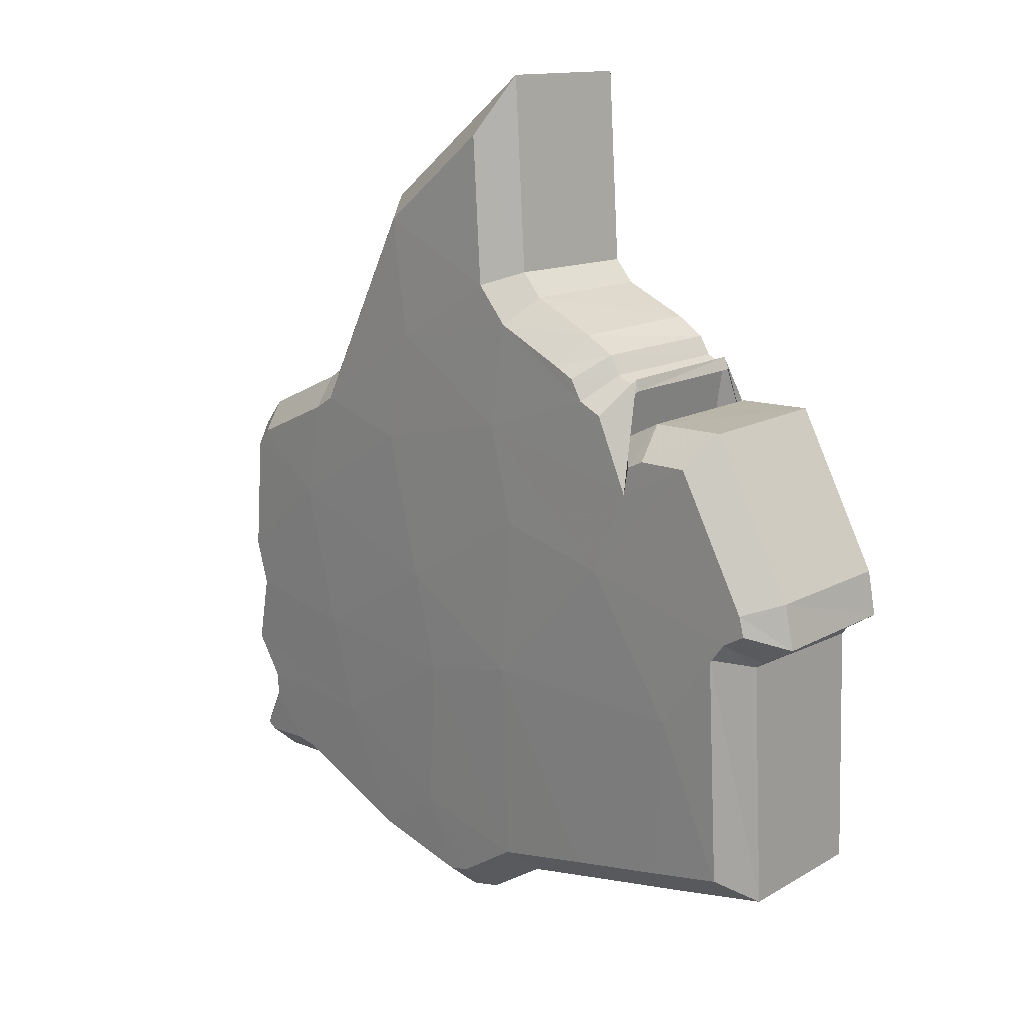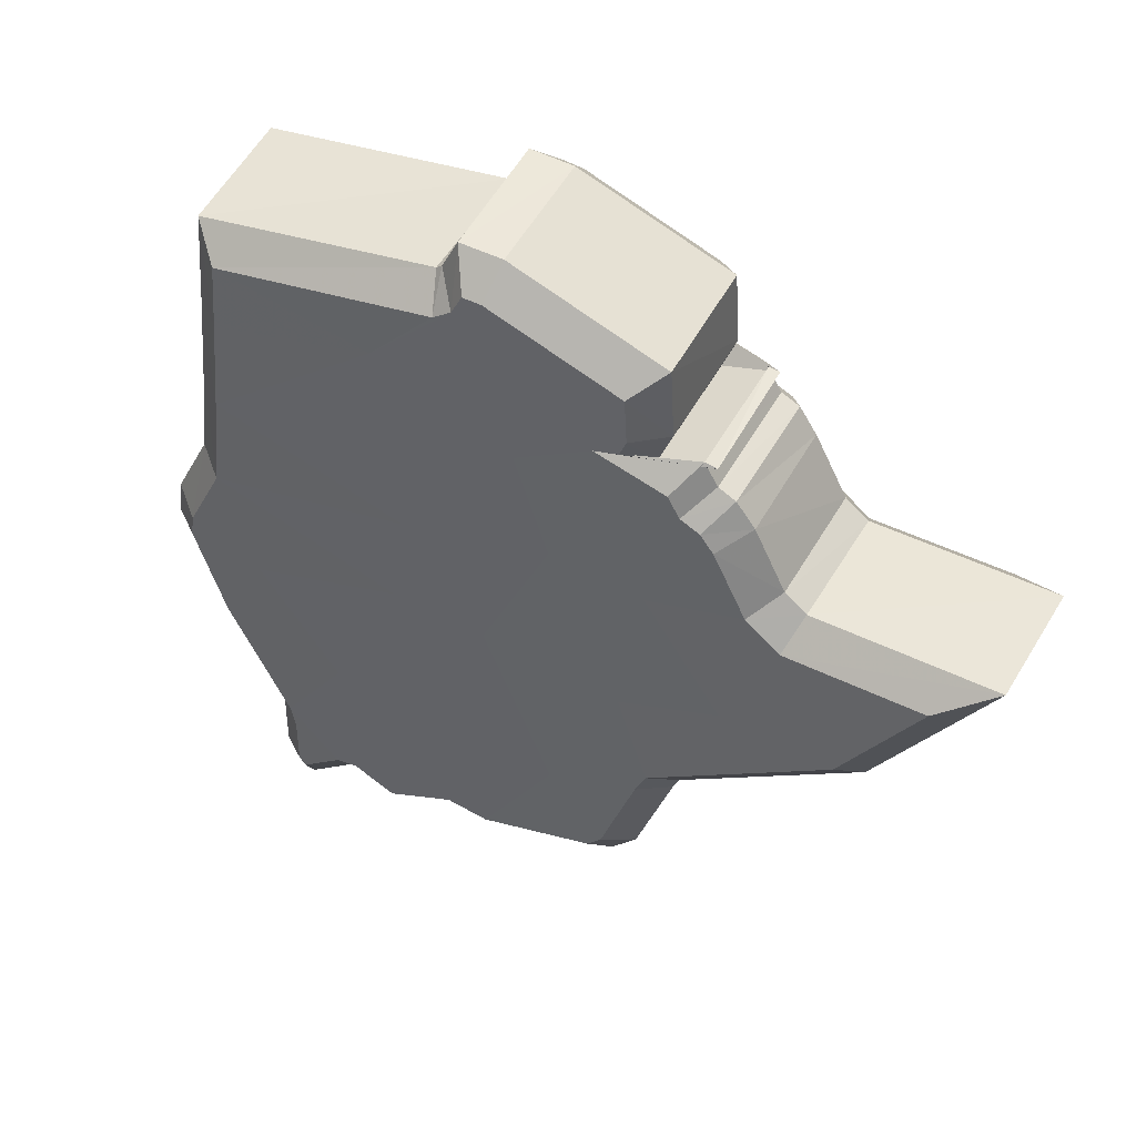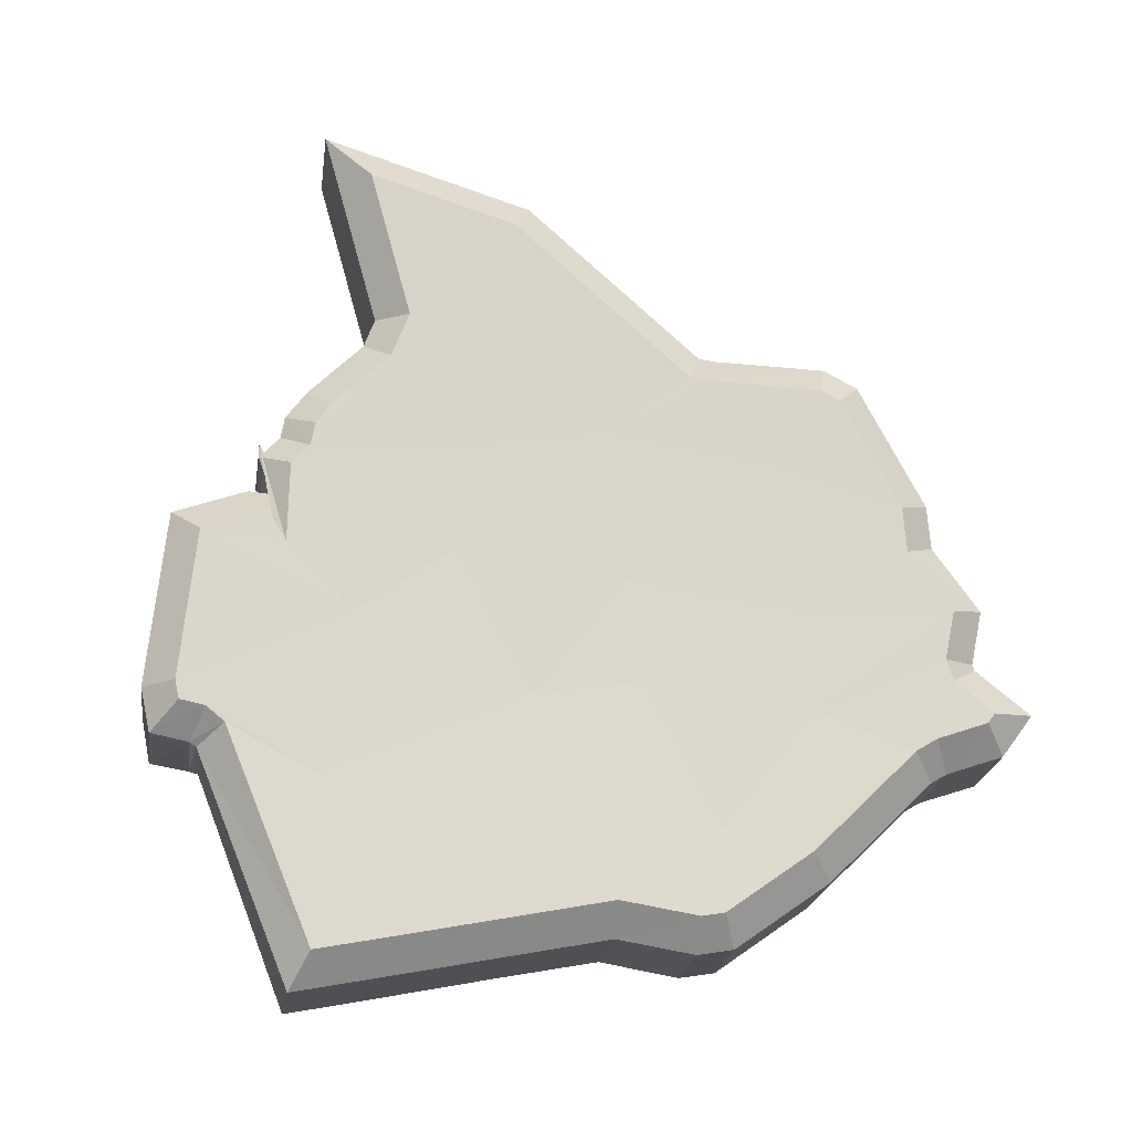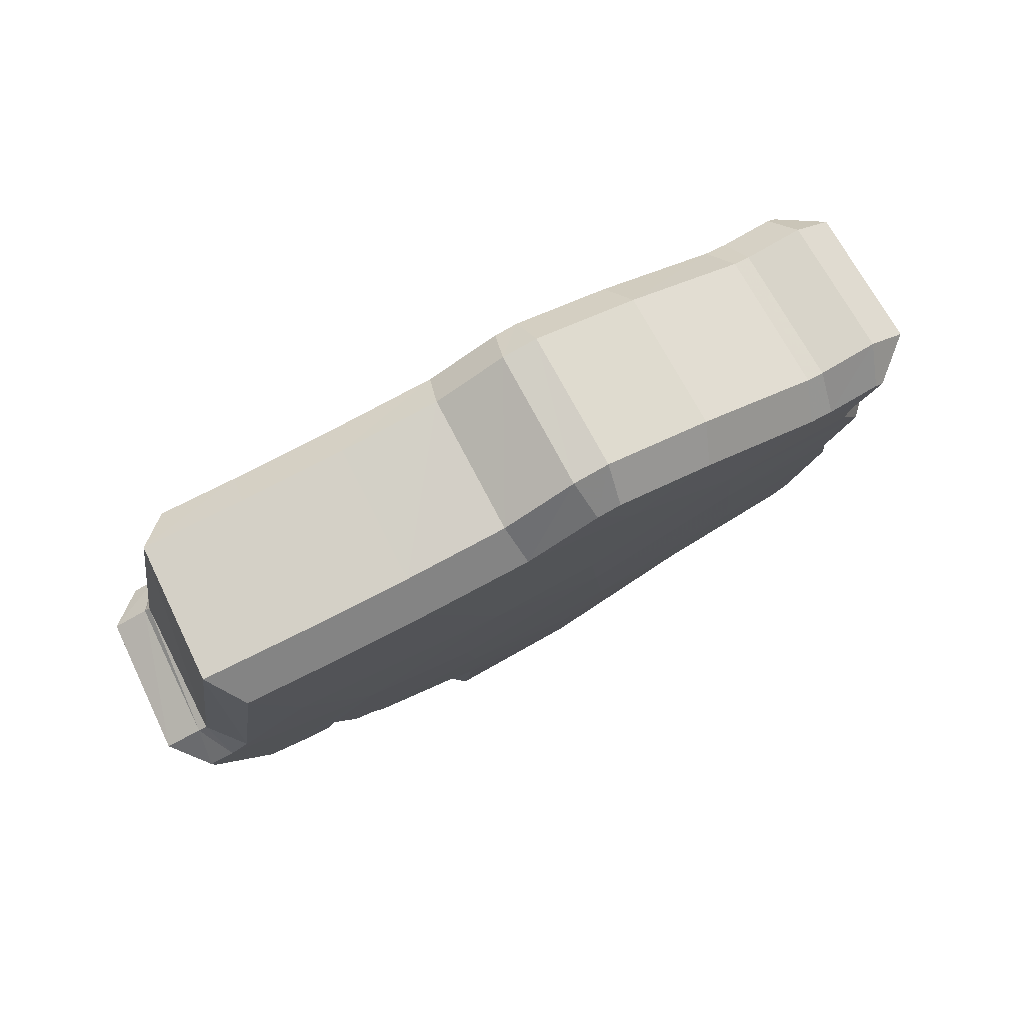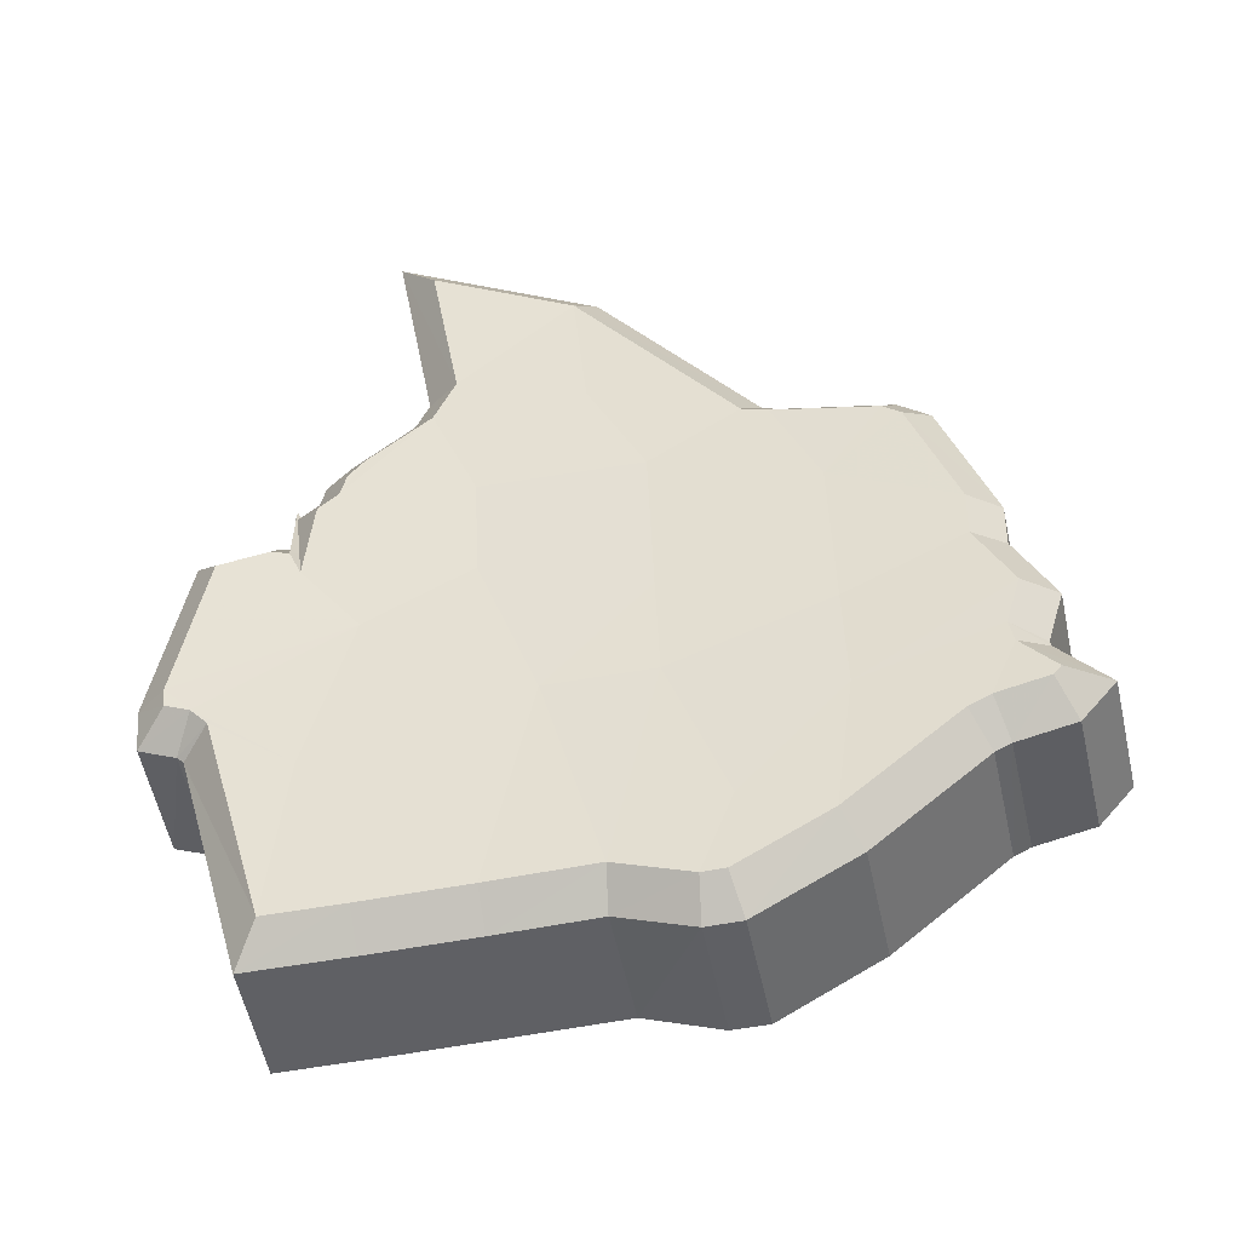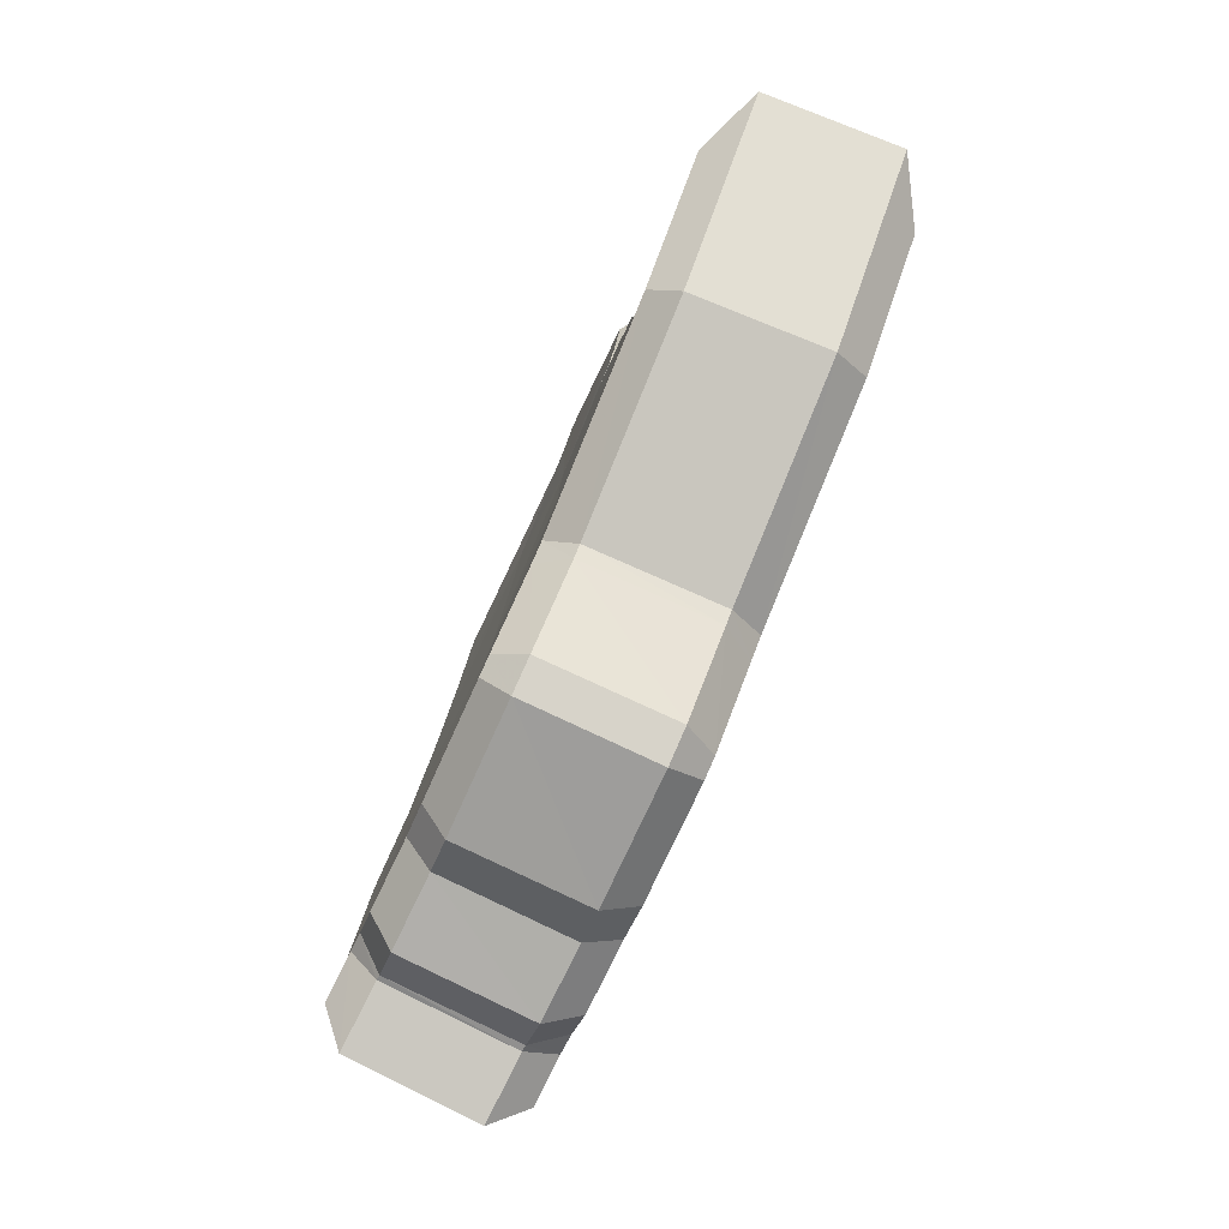
<metadata>
{"format":"obj","ext":"obj","renderer":"f3d","projection":"perspective","resolution":1024,"background":"white","views":[{"elev":-10.4,"azim":121.4,"up":"+Z"},{"elev":64.5,"azim":-42.5,"up":"+Y"},{"elev":3.7,"azim":-113.9,"up":"+Z"},{"elev":-78.4,"azim":-77.9,"up":"+Z"},{"elev":-22.8,"azim":-97.2,"up":"+Z"},{"elev":43.6,"azim":-3.1,"up":"+Z"}]}
</metadata>
<code>
o Zimbabwe
v 0.6122 -0.1941 -0.236
v 0.6156 -0.1736 -0.2428
v 0.6198 -0.1788 -0.2279
v 0.6189 -0.1891 -0.2221
v 0.6179 -0.2044 -0.2111
v 0.6129 -0.2044 -0.2253
v 0.6222 -0.1891 -0.2125
v 0.6116 -0.2196 -0.2143
v 0.6059 -0.1887 -0.2556
v 0.6084 -0.1785 -0.257
v 0.6265 -0.1984 -0.1905
v 0.6169 -0.213 -0.2057
v 0.6226 -0.1994 -0.2019
v 0.6159 -0.2155 -0.2062
v 0.6121 -0.2252 -0.207
v 0.6029 -0.2196 -0.2378
v 0.5983 -0.2281 -0.2414
v 0.5986 -0.2172 -0.2504
v 0.6221 -0.162 -0.2339
v 0.6261 -0.1656 -0.2203
v 0.6319 -0.1852 -0.1855
v 0.6271 -0.1874 -0.1993
v 0.6022 -0.2094 -0.2483
v 0.6236 -0.1733 -0.2215
v 0.6259 -0.1767 -0.2123
v 0.599 -0.2328 -0.2351
v 0.6012 -0.2339 -0.2285
v 0.6 -0.2323 -0.233
v 0.6206 -0.1644 -0.2363
v 0.6093 -0.2044 -0.2349
v 0.5966 -0.2352 -0.2389
v 0.5979 -0.2303 -0.2403
v 0.6065 -0.2196 -0.2284
v 0.6265 -0.1792 -0.2085
v 0.6264 -0.1852 -0.2036
v 0.606 -0.2309 -0.2184
v 0.6045 -0.2307 -0.2228
v 0.6254 -0.1704 -0.2189
v 0.6032 -0.1989 -0.2543
v 0.5995 -0.2083 -0.2557
v 0.6002 -0.206 -0.256
v 0.6112 -0.2269 -0.2081
v 0.6259 -0.1747 -0.214
v 0.6214 -0.162 -0.2358
v 0.6248 -0.1722 -0.2191
v 0.6101 -0.171 -0.2579
v 0.6264 -0.1774 -0.2101
v 0.5966 -0.236 -0.2381
v 0.6196 -0.1663 -0.2374
v 0.6019 -0.1737 -0.2213
v 0.5978 -0.1686 -0.2357
v 0.5944 -0.1886 -0.2291
v 0.601 -0.1836 -0.2157
v 0.6042 -0.1837 -0.2063
v 0.5951 -0.1985 -0.2188
v 0.6001 -0.1986 -0.2049
v 0.5939 -0.2133 -0.208
v 0.5906 -0.1734 -0.2498
v 0.5882 -0.1833 -0.2485
v 0.6046 -0.1936 -0.1961
v 0.599 -0.207 -0.1996
v 0.6084 -0.1928 -0.1848
v 0.5944 -0.2189 -0.2009
v 0.5981 -0.2093 -0.2001
v 0.5812 -0.211 -0.2432
v 0.5809 -0.2217 -0.2345
v 0.5854 -0.2133 -0.2309
v 0.6081 -0.1608 -0.2137
v 0.6041 -0.1572 -0.2272
v 0.609 -0.1819 -0.1936
v 0.6137 -0.1798 -0.18
v 0.5848 -0.2034 -0.2412
v 0.6078 -0.1715 -0.206
v 0.6056 -0.1683 -0.2149
v 0.5817 -0.2262 -0.2282
v 0.5826 -0.2259 -0.2263
v 0.5837 -0.2274 -0.2218
v 0.6026 -0.1596 -0.2296
v 0.5917 -0.1985 -0.2281
v 0.5805 -0.2238 -0.2334
v 0.5793 -0.2285 -0.232
v 0.5889 -0.2133 -0.2218
v 0.6083 -0.1798 -0.1976
v 0.6085 -0.1737 -0.2023
v 0.587 -0.2243 -0.2163
v 0.5884 -0.2245 -0.2121
v 0.6073 -0.1655 -0.2124
v 0.5857 -0.1932 -0.2472
v 0.5827 -0.2002 -0.2487
v 0.5821 -0.2023 -0.2484
v 0.5935 -0.2205 -0.2019
v 0.6078 -0.1696 -0.2077
v 0.6034 -0.1573 -0.229
v 0.6067 -0.1673 -0.2127
v 0.5923 -0.1661 -0.2507
v 0.6084 -0.1722 -0.2039
v 0.5793 -0.2292 -0.2312
v 0.6016 -0.1611 -0.231
v 0.6018 -0.1879 -0.2573
v 0.6043 -0.1778 -0.2586
v 0.5898 -0.1842 -0.2524
v 0.5922 -0.1743 -0.2537
v 0.6238 -0.1993 -0.187
v 0.6143 -0.2137 -0.202
v 0.6114 -0.1954 -0.1832
v 0.6021 -0.2095 -0.1978
v 0.6137 -0.2152 -0.2023
v 0.6098 -0.2254 -0.2032
v 0.6015 -0.211 -0.1981
v 0.5976 -0.221 -0.199
v 0.594 -0.2285 -0.2426
v 0.5943 -0.2177 -0.2515
v 0.5821 -0.2241 -0.2379
v 0.5824 -0.2134 -0.2466
v 0.6199 -0.1582 -0.2328
v 0.6246 -0.1624 -0.2169
v 0.6076 -0.1549 -0.2282
v 0.6123 -0.1592 -0.2124
v 0.6314 -0.1806 -0.18
v 0.619 -0.1769 -0.1763
v 0.6251 -0.1835 -0.1981
v 0.6127 -0.1797 -0.1942
v 0.5974 -0.2359 -0.2268
v 0.5961 -0.2342 -0.2318
v 0.5854 -0.2315 -0.2222
v 0.5842 -0.2298 -0.2271
v 0.5922 -0.2355 -0.2403
v 0.5937 -0.23 -0.2418
v 0.5804 -0.2309 -0.2355
v 0.5818 -0.2255 -0.2371
v 0.6248 -0.1764 -0.2055
v 0.6247 -0.1821 -0.2008
v 0.6125 -0.1727 -0.2012
v 0.6123 -0.1784 -0.1967
v 0.6024 -0.2327 -0.2166
v 0.6009 -0.2326 -0.2207
v 0.5903 -0.2283 -0.2123
v 0.5889 -0.2281 -0.2163
v 0.6234 -0.1697 -0.2149
v 0.611 -0.1664 -0.2105
v 0.5953 -0.208 -0.2572
v 0.5963 -0.2046 -0.2576
v 0.5833 -0.2039 -0.2522
v 0.5843 -0.2006 -0.2526
v 0.6081 -0.2282 -0.205
v 0.596 -0.2238 -0.2007
v 0.6246 -0.1712 -0.2105
v 0.6242 -0.1711 -0.2116
v 0.6123 -0.1679 -0.2061
v 0.6118 -0.1676 -0.2073
v 0.6242 -0.1734 -0.2097
v 0.6118 -0.1698 -0.2055
v 0.5993 -0.1975 -0.256
v 0.5873 -0.1936 -0.2511
v 0.6171 -0.1619 -0.2378
v 0.6183 -0.1584 -0.237
v 0.6048 -0.1586 -0.2332
v 0.606 -0.1552 -0.2323
v 0.5958 -0.2344 -0.2324
v 0.5839 -0.2299 -0.2277
v 0.6222 -0.1735 -0.2154
v 0.6098 -0.1702 -0.2111
v 0.6065 -0.1679 -0.2598
v 0.5944 -0.1645 -0.2549
v 0.6247 -0.174 -0.2078
v 0.6123 -0.1704 -0.2035
v 0.5924 -0.2388 -0.2366
v 0.5806 -0.2342 -0.2319
v 0.6168 -0.1628 -0.2381
v 0.6045 -0.1592 -0.2337
f 1 2 3
f 4 1 3
f 5 6 7
f 8 6 5
f 9 10 2
f 11 12 13
f 14 15 8
f 16 17 18
f 3 19 20
f 21 11 22
f 18 23 16
f 7 24 25
f 16 26 17
f 27 28 16
f 3 2 29
f 16 23 30
f 1 9 2
f 31 32 26
f 8 33 6
f 13 5 7
f 25 34 35
f 33 36 37
f 37 27 33
f 13 7 35
f 7 25 35
f 38 24 20
f 3 29 19
f 30 39 1
f 6 1 4
f 23 40 41
f 15 42 8
f 25 24 43
f 39 9 1
f 8 42 36
f 8 36 33
f 40 23 18
f 29 44 19
f 14 8 5
f 12 5 13
f 28 26 16
f 6 30 1
f 33 30 6
f 26 32 17
f 23 39 30
f 23 41 39
f 33 16 30
f 27 16 33
f 38 45 24
f 6 4 7
f 4 3 7
f 2 10 46
f 13 35 22
f 11 13 22
f 47 34 25
f 12 14 5
f 24 3 20
f 7 3 24
f 48 31 26
f 2 49 29
f 2 46 49
f 50 51 52
f 50 52 53
f 54 55 56
f 56 55 57
f 51 58 59
f 60 61 62
f 57 63 64
f 65 66 67
f 68 69 50
f 70 62 71
f 67 72 65
f 73 74 54
f 66 75 67
f 67 76 77
f 78 51 50
f 79 72 67
f 51 59 52
f 75 80 81
f 55 82 57
f 54 56 60
f 83 84 73
f 85 86 82
f 82 77 85
f 83 54 60
f 83 73 54
f 68 74 87
f 69 78 50
f 52 88 79
f 53 52 55
f 89 90 72
f 57 91 63
f 92 74 73
f 52 59 88
f 86 91 57
f 82 86 57
f 65 72 90
f 69 93 78
f 56 57 64
f 60 56 61
f 67 75 76
f 52 79 55
f 55 79 82
f 66 80 75
f 79 88 72
f 88 89 72
f 79 67 82
f 82 67 77
f 74 94 87
f 54 53 55
f 54 50 53
f 95 58 51
f 70 83 60
f 70 60 62
f 73 84 96
f 56 64 61
f 68 50 74
f 74 50 54
f 75 81 97
f 78 98 51
f 98 95 51
f 99 100 10 9
f 101 102 100 99
f 59 58 102 101
f 103 104 12 11
f 105 106 104 103
f 62 61 106 105
f 107 108 15 14
f 109 110 108 107
f 64 63 110 109
f 111 112 18 17
f 113 114 112 111
f 66 65 114 113
f 115 116 20 19
f 117 118 116 115
f 69 68 118 117
f 119 103 11 21
f 120 105 103 119
f 71 62 105 120
f 121 119 21 22
f 122 120 119 121
f 70 71 120 122
f 123 124 28 27
f 125 126 124 123
f 77 76 126 125
f 127 128 32 31
f 129 130 128 127
f 81 80 130 129
f 131 132 35 34
f 133 134 132 131
f 84 83 134 133
f 135 136 37 36
f 137 138 136 135
f 86 85 138 137
f 136 123 27 37
f 138 125 123 136
f 85 77 125 138
f 116 139 38 20
f 118 140 139 116
f 68 87 140 118
f 141 142 41 40
f 143 144 142 141
f 90 89 144 143
f 108 145 42 15
f 110 146 145 108
f 63 91 146 110
f 147 148 43 24
f 149 150 148 147
f 74 92 150 149
f 148 151 25 43
f 150 152 151 148
f 92 73 152 150
f 153 99 9 39
f 154 101 99 153
f 88 59 101 154
f 145 135 36 42
f 146 137 135 145
f 91 86 137 146
f 112 141 40 18
f 114 143 141 112
f 65 90 143 114
f 155 156 44 29
f 157 158 156 155
f 78 93 158 157
f 156 115 19 44
f 158 117 115 156
f 93 69 117 158
f 124 159 26 28
f 126 160 159 124
f 76 75 160 126
f 128 111 17 32
f 130 113 111 128
f 80 66 113 130
f 142 153 39 41
f 144 154 153 142
f 89 88 154 144
f 139 161 45 38
f 140 162 161 139
f 87 94 162 140
f 161 147 24 45
f 162 149 147 161
f 94 74 149 162
f 100 163 46 10
f 102 164 163 100
f 58 95 164 102
f 132 121 22 35
f 134 122 121 132
f 83 70 122 134
f 165 131 34 47
f 166 133 131 165
f 96 84 133 166
f 151 165 47 25
f 152 166 165 151
f 73 96 166 152
f 104 107 14 12
f 106 109 107 104
f 61 64 109 106
f 167 127 31 48
f 168 129 127 167
f 97 81 129 168
f 159 167 48 26
f 160 168 167 159
f 75 97 168 160
f 169 155 29 49
f 170 157 155 169
f 98 78 157 170
f 163 169 49 46
f 164 170 169 163
f 95 98 170 164

</code>
